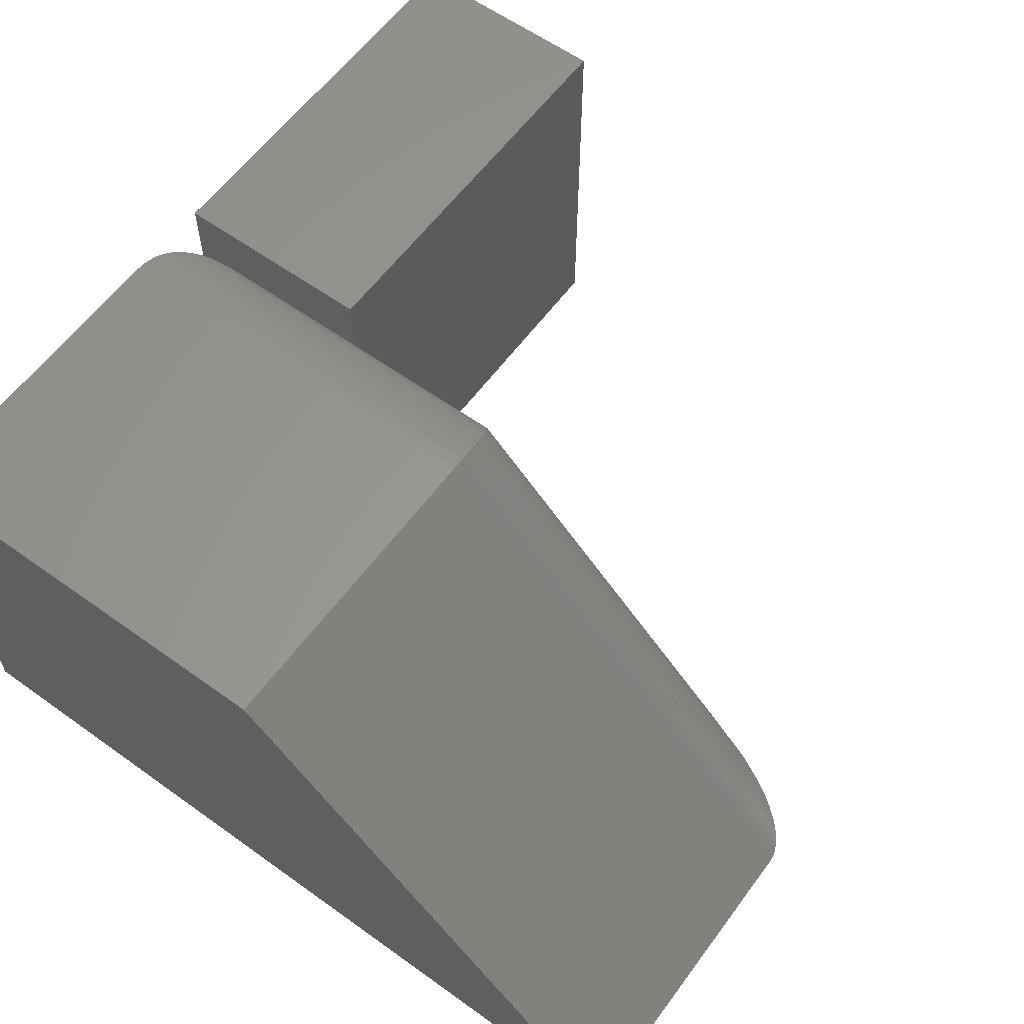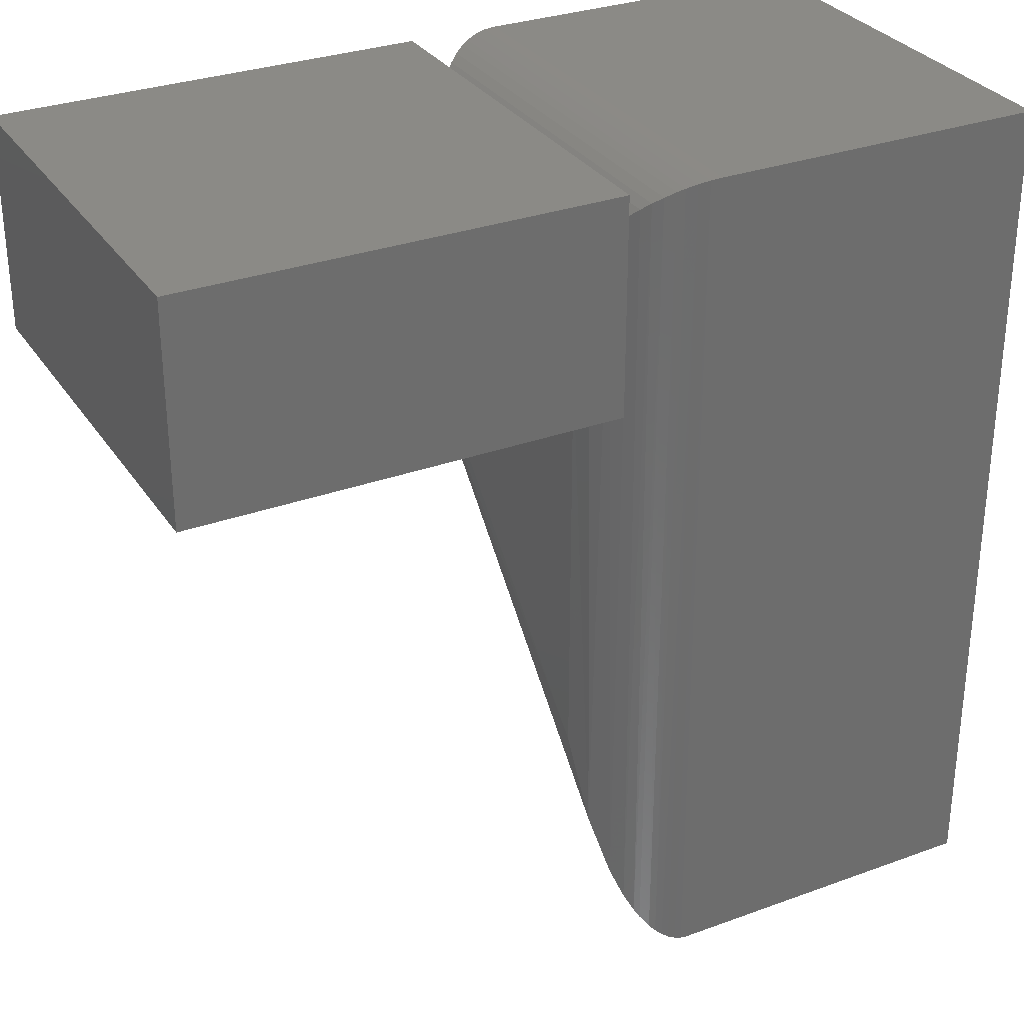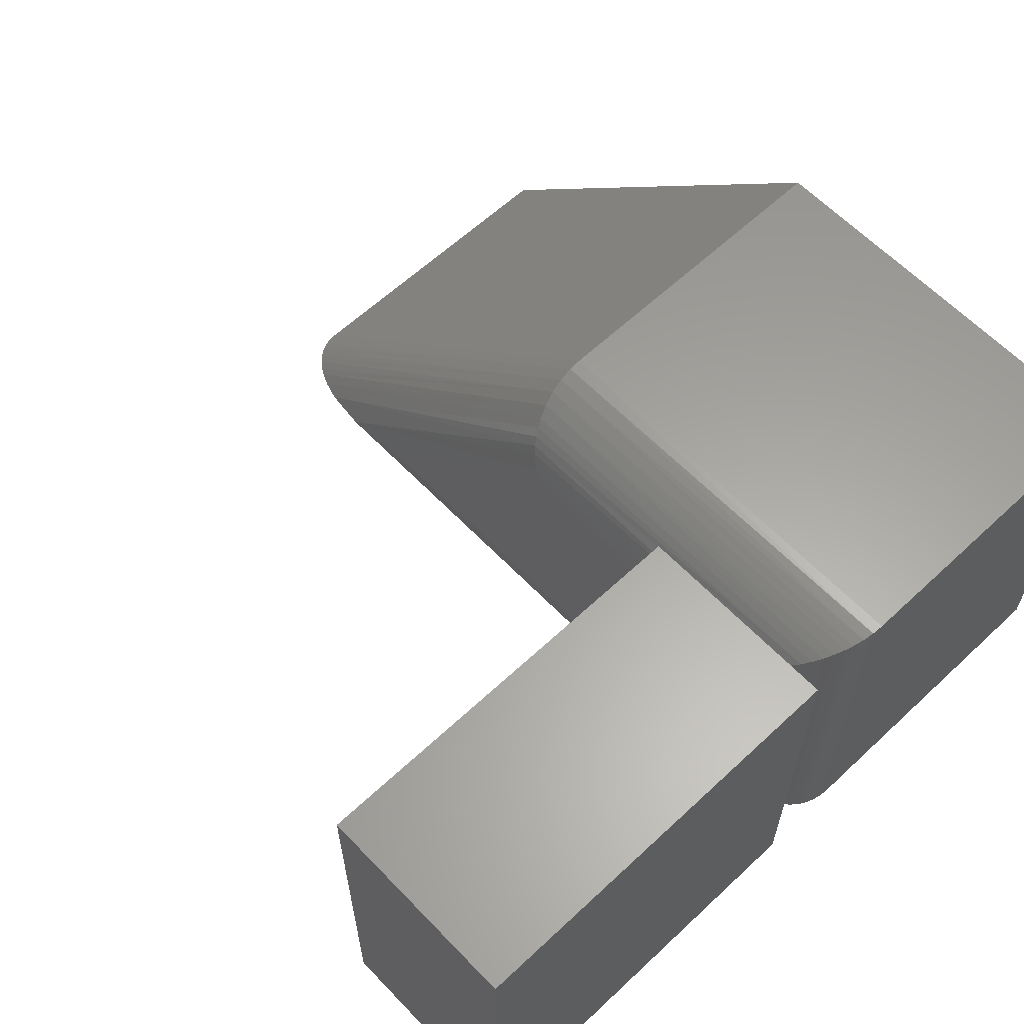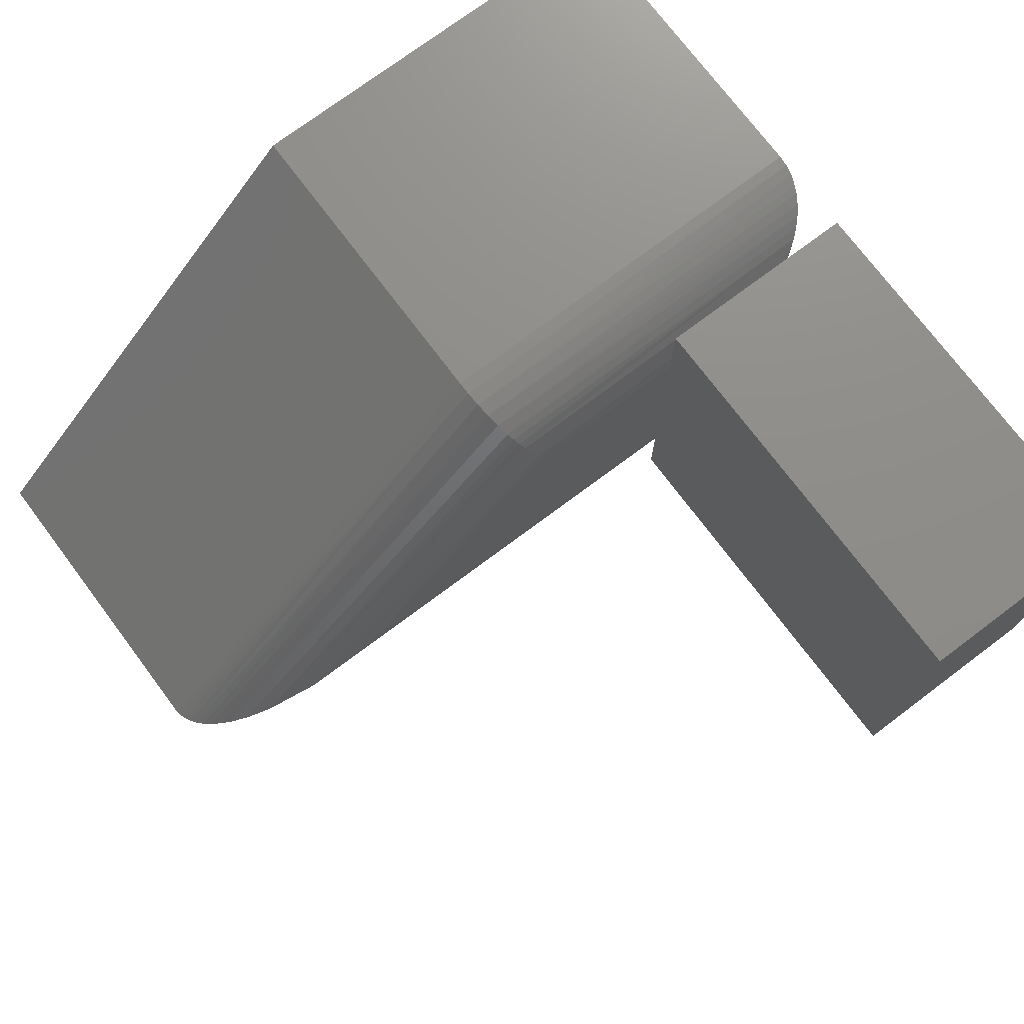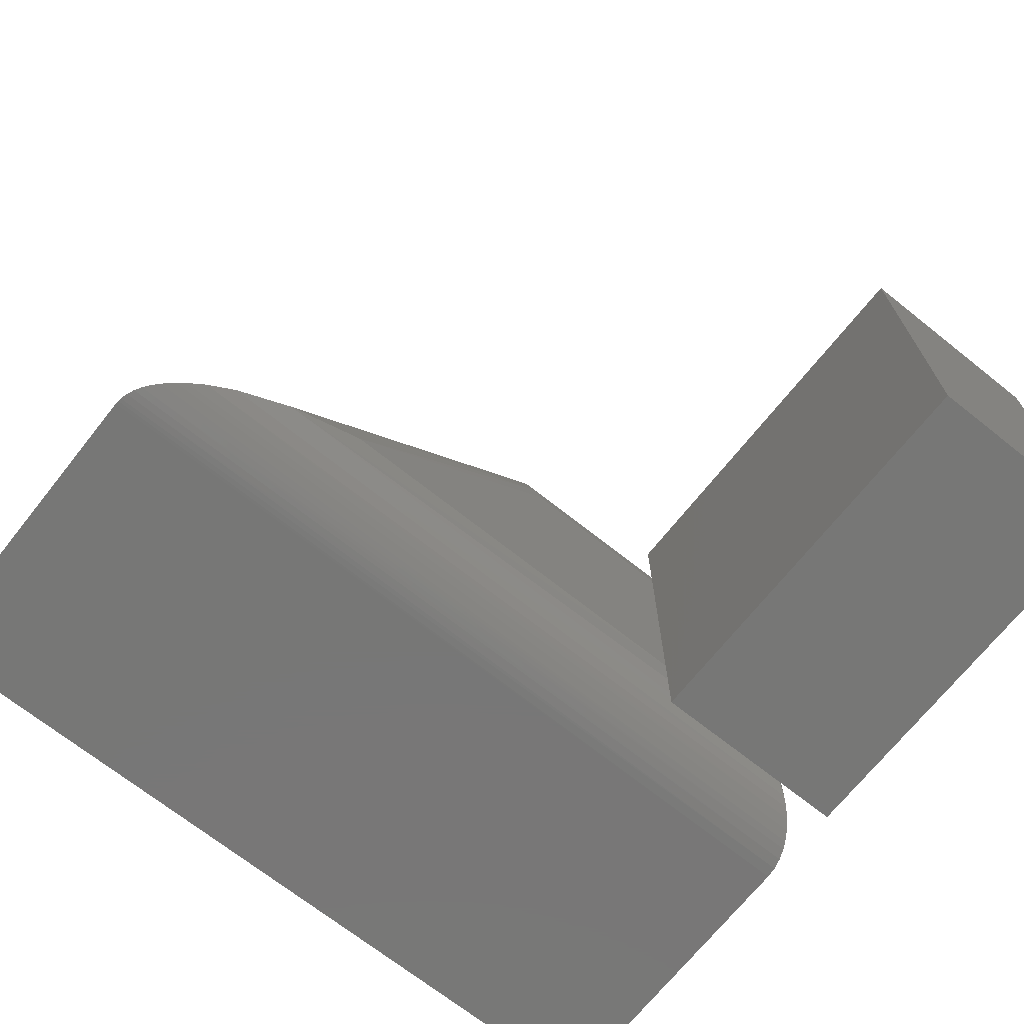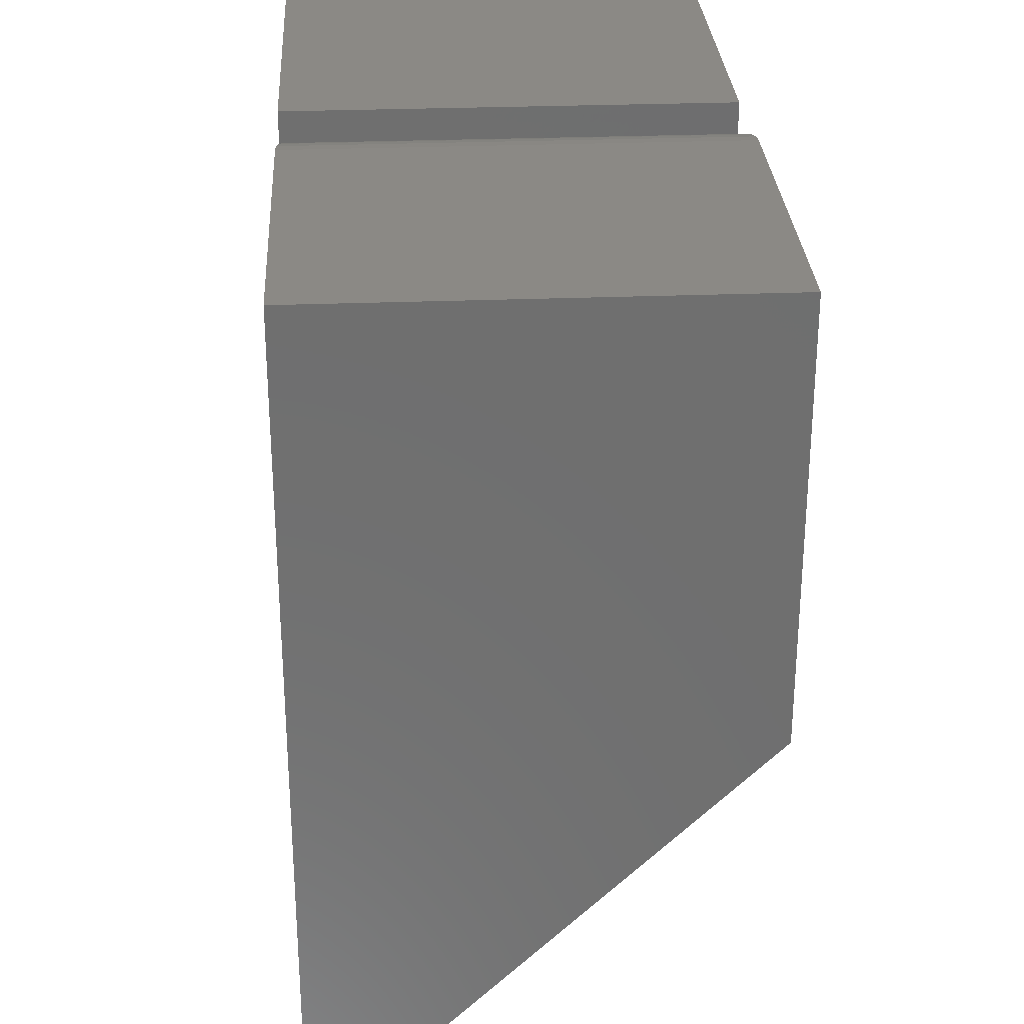
<metadata>
{"format":"stl","ext":"stl","renderer":"f3d","projection":"perspective","resolution":1024,"background":"white","views":[{"elev":60.0,"azim":-53.7,"up":"+Z"},{"elev":30.8,"azim":152.3,"up":"+Y"},{"elev":61.4,"azim":136.5,"up":"+Z"},{"elev":74.3,"azim":53.1,"up":"+Z"},{"elev":-69.9,"azim":51.5,"up":"+Z"},{"elev":29.1,"azim":-93.3,"up":"+Y"}]}
</metadata>
<code>
# stl→obj: 64 verts, 124 faces
v 0.25 0.5013 0.25
v 0.25 0.375 0.1979
v 0.25 0.375 0.25
v 0.25 0.4453 0.1979
v 0.25 0.5013 -7.735e-18
v 0.25 0.4453 0.05469
v 0.25 0.375 0
v 0.25 0.375 0.05469
v 0.25 0.132 0.05469
v 0.25 0.2753 0.1979
v 0.2021 0.4996 0.0004195
v 0.2039 0.001626 0.0006733
v 0.1997 0.0004212 0.0001745
v 0.2086 0.4984 0.001636
v 0.2081 0.003675 0.001522
v 0.212 0.006297 0.002608
v 0.2149 0.4964 0.003641
v 0.216 0.009775 0.004049
v 0.219 0.4946 0.005373
v 0.2195 0.01362 0.005643
v 0.2246 0.4915 0.008482
v 0.2246 0.02059 0.008526
v 0.2276 0.02549 0.01056
v 0.2296 0.4879 0.01208
v 0.2327 0.0357 0.01479
v 0.234 0.4839 0.01607
v 0.2379 0.4796 0.02036
v 0.2387 0.0517 0.02141
v 0.2439 0.4705 0.02952
v 0.2464 0.08481 0.03513
v 0.2485 0.4582 0.04184
v 0.1953 0.5 -3.062e-17
v 0.1975 0.0001063 4.403e-05
v 0.1953 0 0
v 0.2485 0.4582 0.2108
v 0.2493 0.2716 0.2068
v 0.1953 0.2526 0.2526
v 0.2021 0.4996 0.2522
v 0.1953 0.5 0.2526
v 0.2032 0.2529 0.2521
v 0.2086 0.4984 0.251
v 0.2118 0.2537 0.2501
v 0.2149 0.4964 0.249
v 0.219 0.4946 0.2473
v 0.22 0.2551 0.2467
v 0.2246 0.4915 0.2441
v 0.2275 0.257 0.2421
v 0.2296 0.4879 0.2405
v 0.2341 0.2593 0.2365
v 0.234 0.4839 0.2366
v 0.2379 0.2611 0.2323
v 0.2379 0.4796 0.2323
v 0.2412 0.2629 0.2277
v 0.2441 0.265 0.2227
v 0.2439 0.4705 0.2231
v 0.2464 0.2672 0.2175
v 0.5 0.375 0
v 0.5 0.375 0.25
v 0.5 0.5013 -7.735e-18
v 0.5 0.5013 0.25
v 0 0.2526 0.2526
v 0 0 0
v 0 0.5 0.2526
v 0 0.5 -3.062e-17
f 1 2 3
f 2 1 4
f 4 1 5
f 4 5 6
f 6 5 7
f 6 7 8
f 9 8 10
f 10 8 2
f 11 12 13
f 12 11 14
f 12 14 15
f 16 15 14
f 14 17 16
f 16 17 18
f 18 17 19
f 18 19 20
f 20 19 21
f 20 21 22
f 23 22 21
f 21 24 23
f 25 23 24
f 24 26 25
f 25 26 27
f 25 27 28
f 28 27 29
f 28 29 30
f 30 29 31
f 8 9 30
f 8 30 31
f 8 31 6
f 32 11 13
f 32 13 33
f 32 33 34
f 10 35 36
f 10 2 35
f 37 38 39
f 37 40 38
f 41 38 40
f 40 42 41
f 41 42 43
f 44 43 42
f 42 45 44
f 46 44 45
f 45 47 46
f 46 47 48
f 48 47 49
f 48 49 50
f 50 49 51
f 50 51 52
f 52 51 53
f 52 53 54
f 52 54 55
f 55 54 56
f 55 56 35
f 56 36 35
f 4 35 2
f 4 31 35
f 4 6 31
f 11 41 14
f 14 41 43
f 14 43 17
f 17 43 44
f 17 44 19
f 19 44 46
f 19 46 21
f 21 46 48
f 21 48 24
f 24 48 50
f 24 50 26
f 26 50 52
f 29 55 35
f 29 35 31
f 32 39 11
f 11 39 38
f 11 38 41
f 55 29 52
f 52 29 27
f 52 27 26
f 57 58 3
f 57 3 2
f 57 2 8
f 57 8 7
f 57 59 58
f 58 59 60
f 1 3 60
f 60 3 58
f 5 1 59
f 59 1 60
f 7 5 57
f 57 5 59
f 37 61 34
f 34 61 62
f 63 61 39
f 39 61 37
f 32 64 39
f 39 64 63
f 34 62 32
f 32 62 64
f 9 36 30
f 9 10 36
f 12 40 13
f 40 12 15
f 40 15 16
f 40 16 42
f 42 16 18
f 42 18 20
f 42 20 45
f 45 20 22
f 45 22 23
f 45 23 47
f 47 23 25
f 47 25 49
f 51 49 25
f 54 30 56
f 36 56 30
f 37 34 33
f 37 33 13
f 37 13 40
f 28 30 54
f 28 54 53
f 28 53 51
f 28 51 25
f 62 61 64
f 64 61 63

</code>
